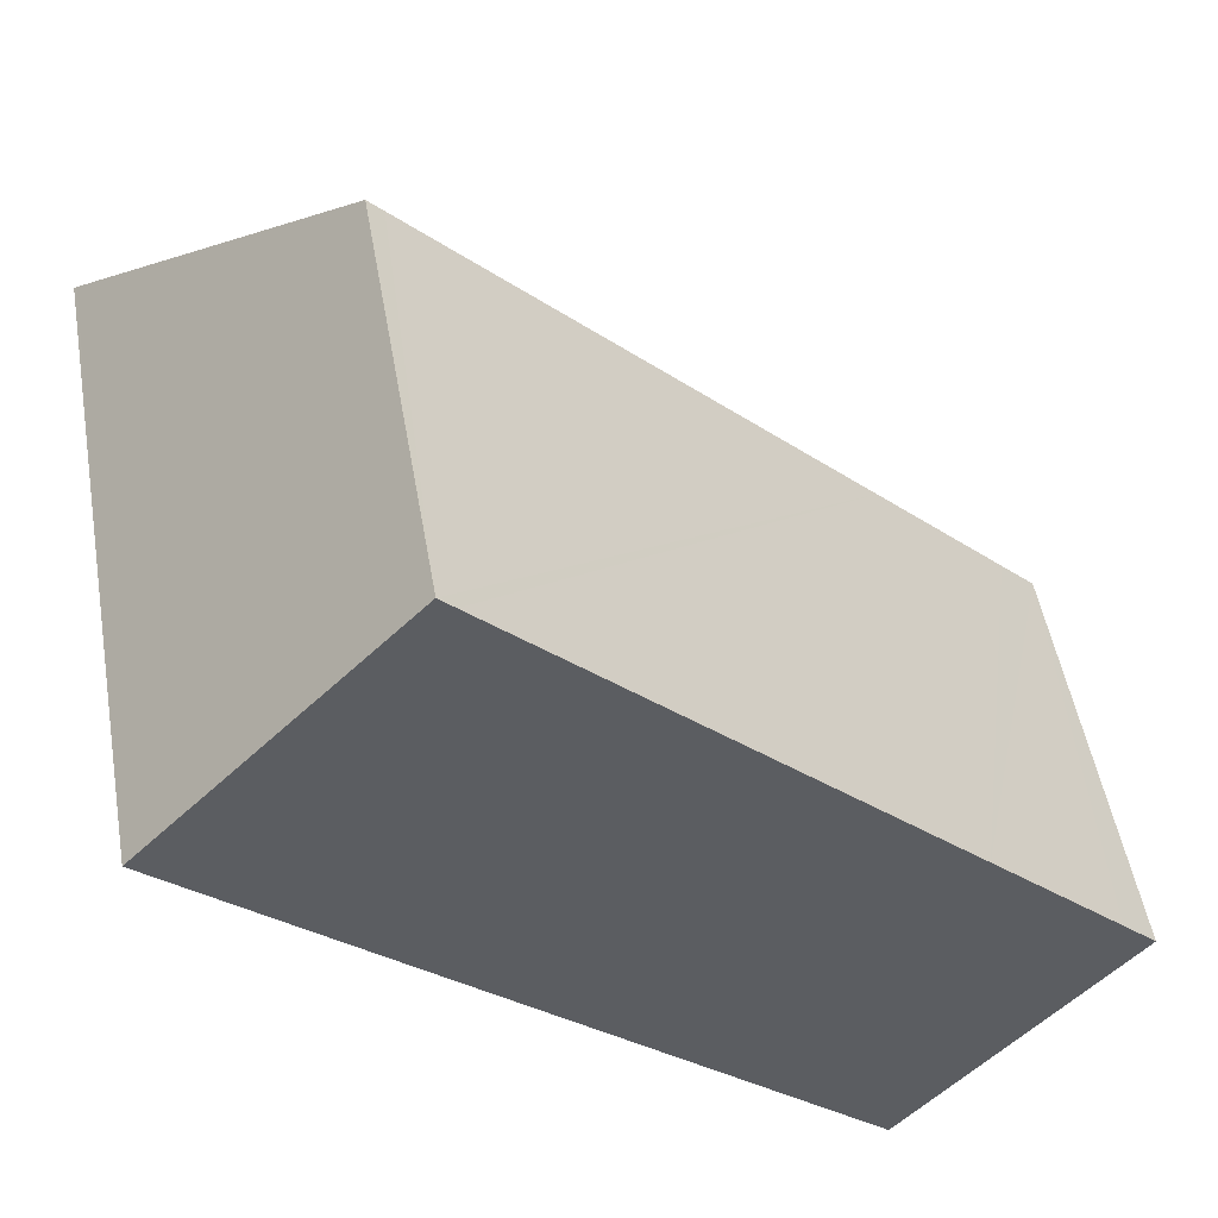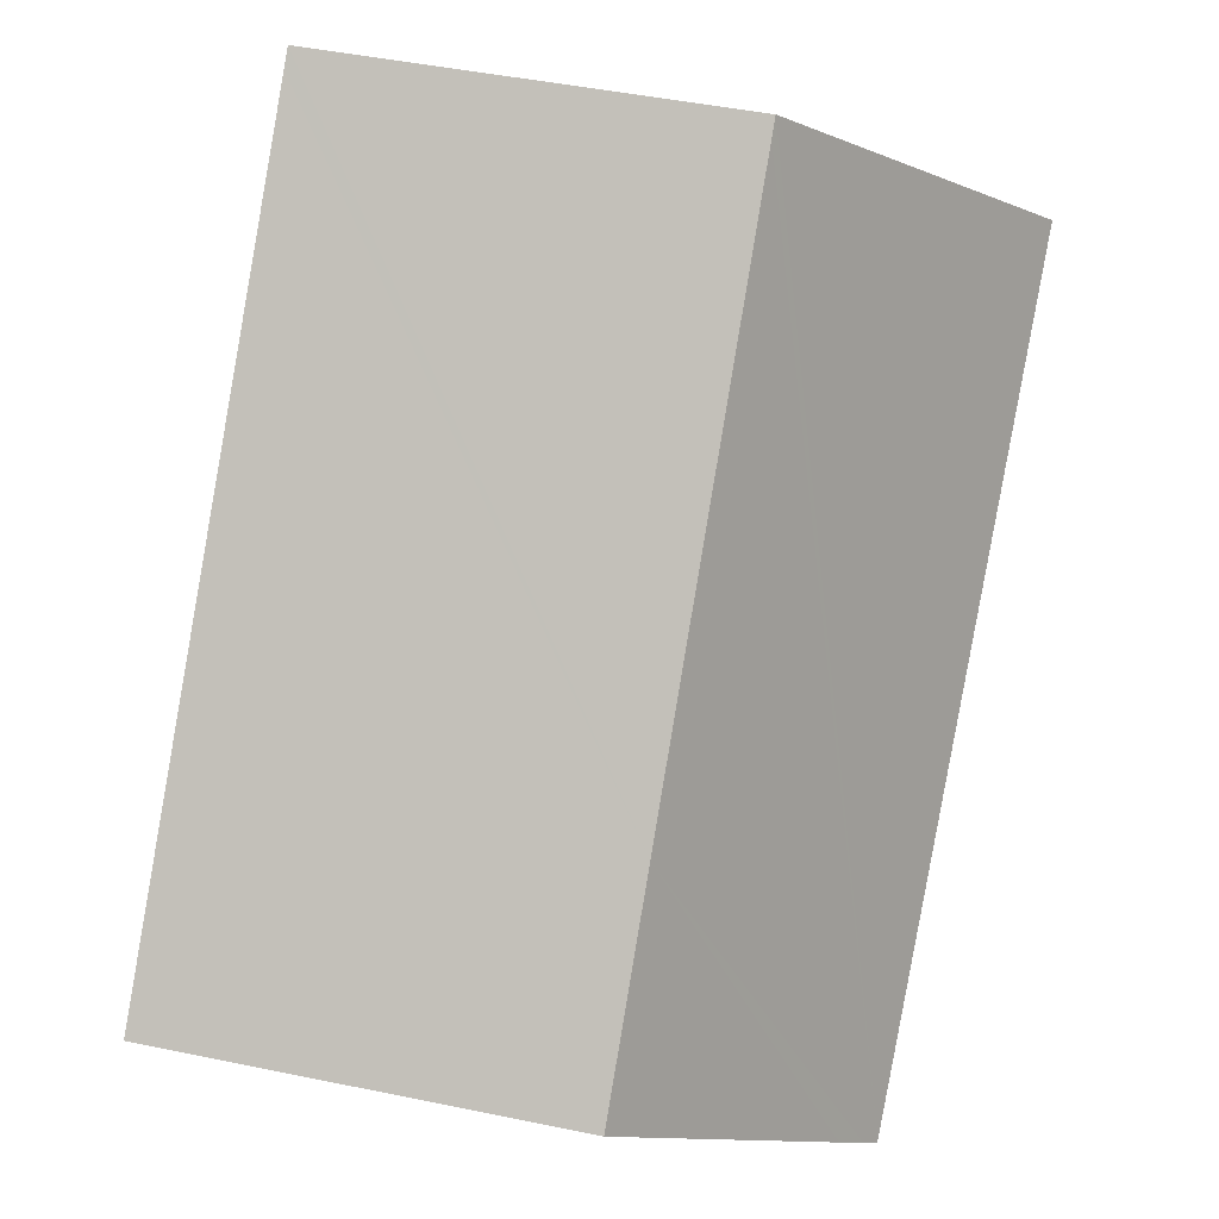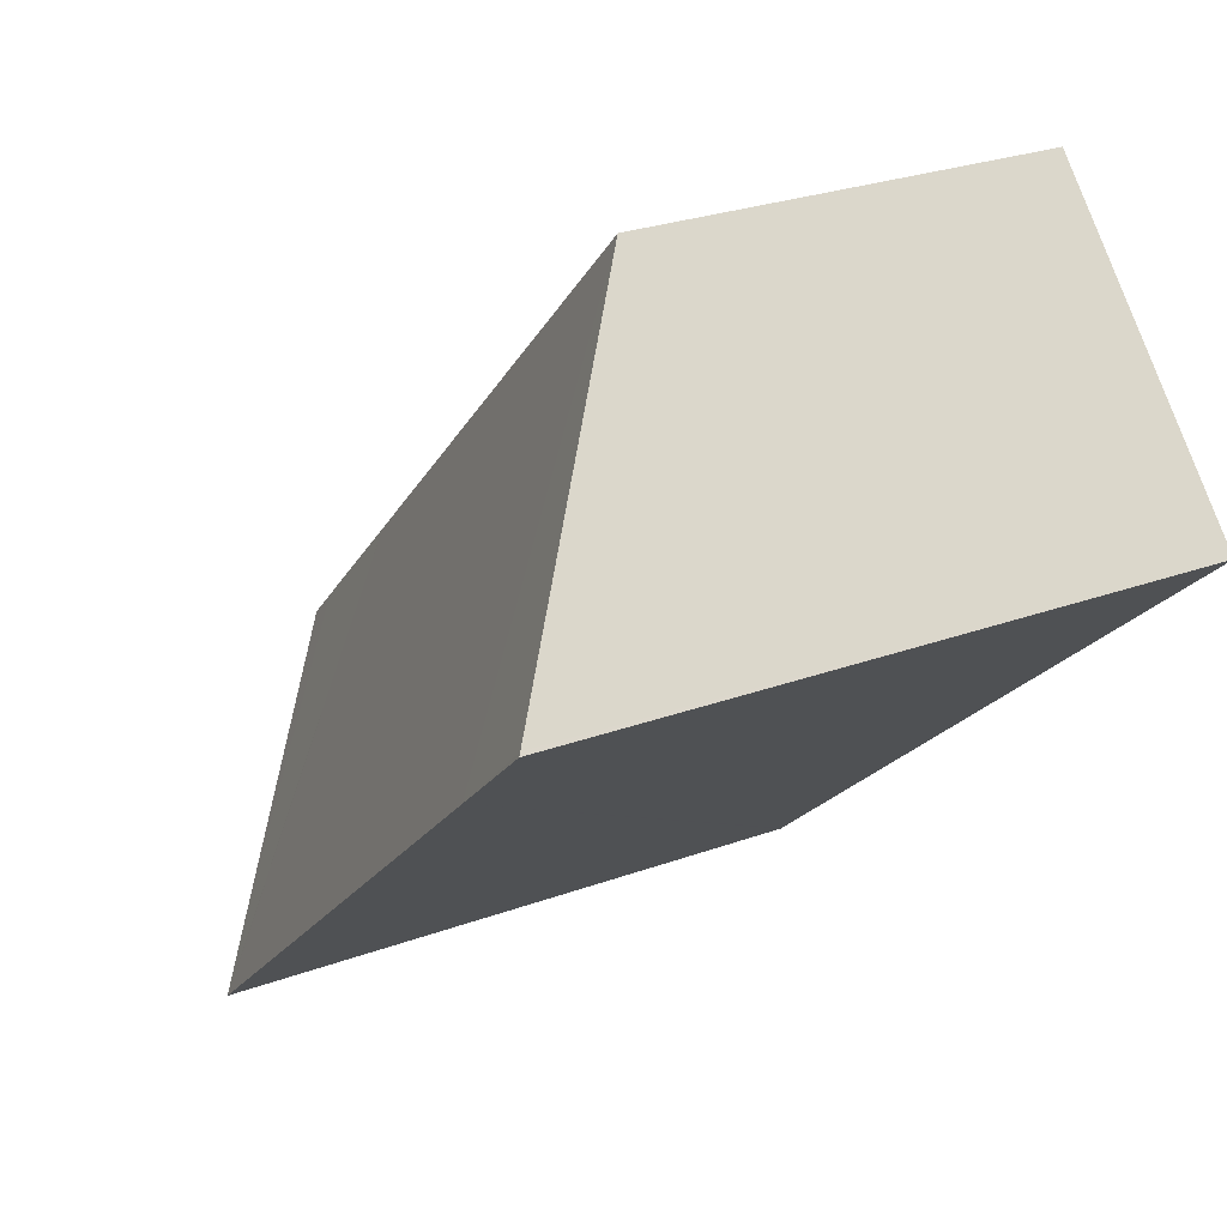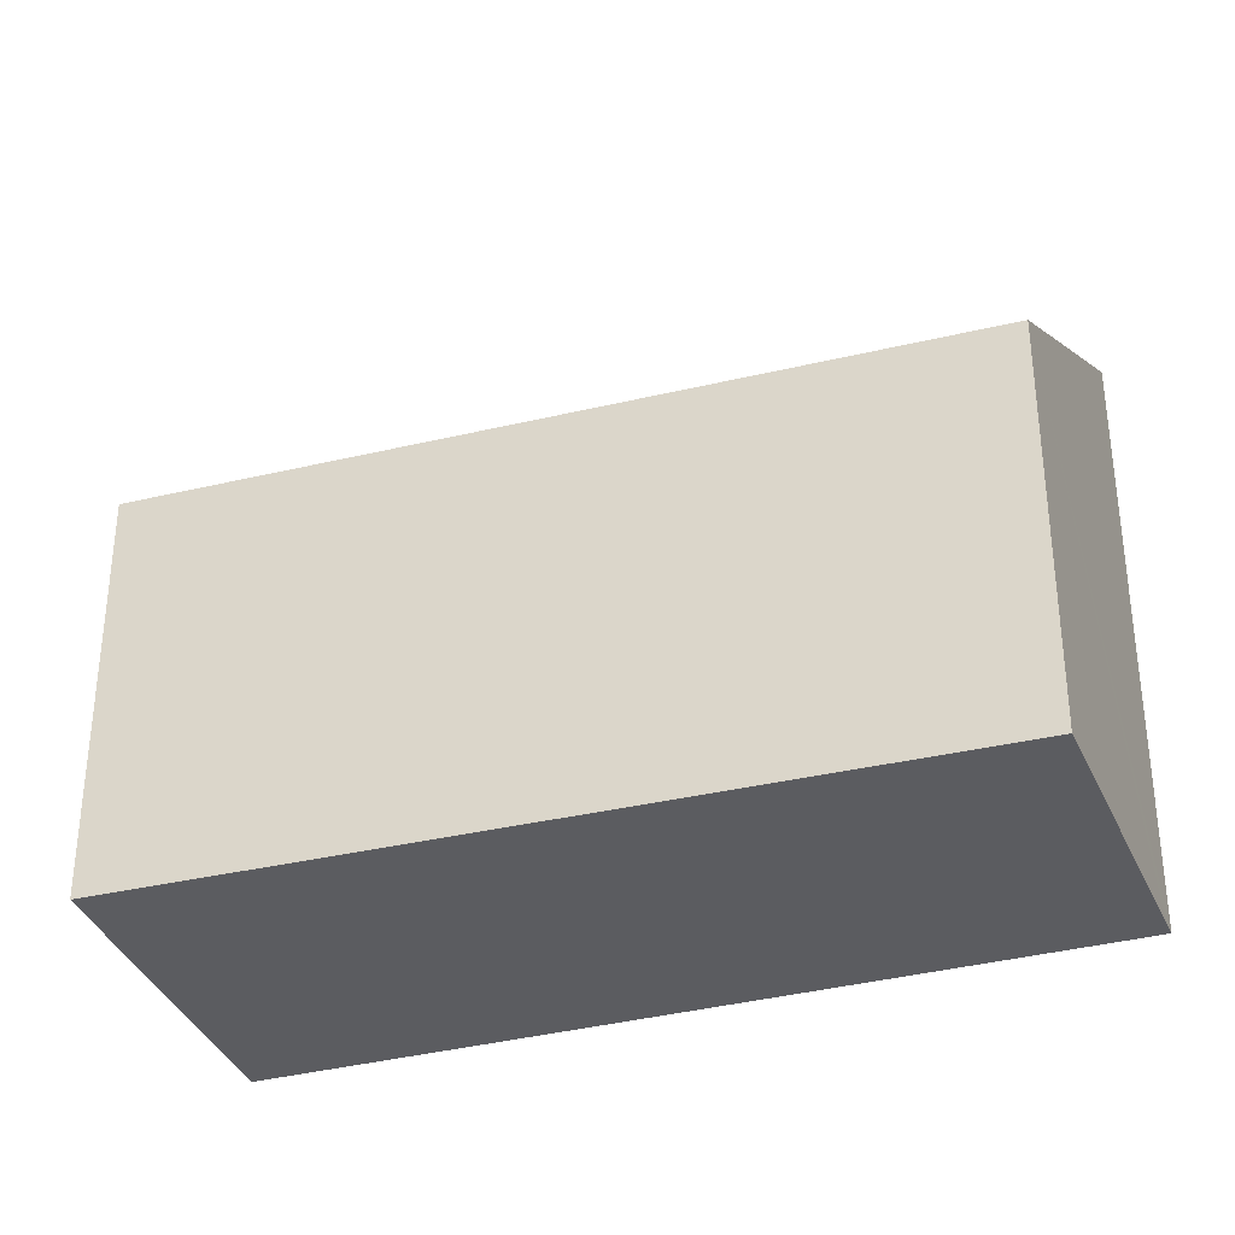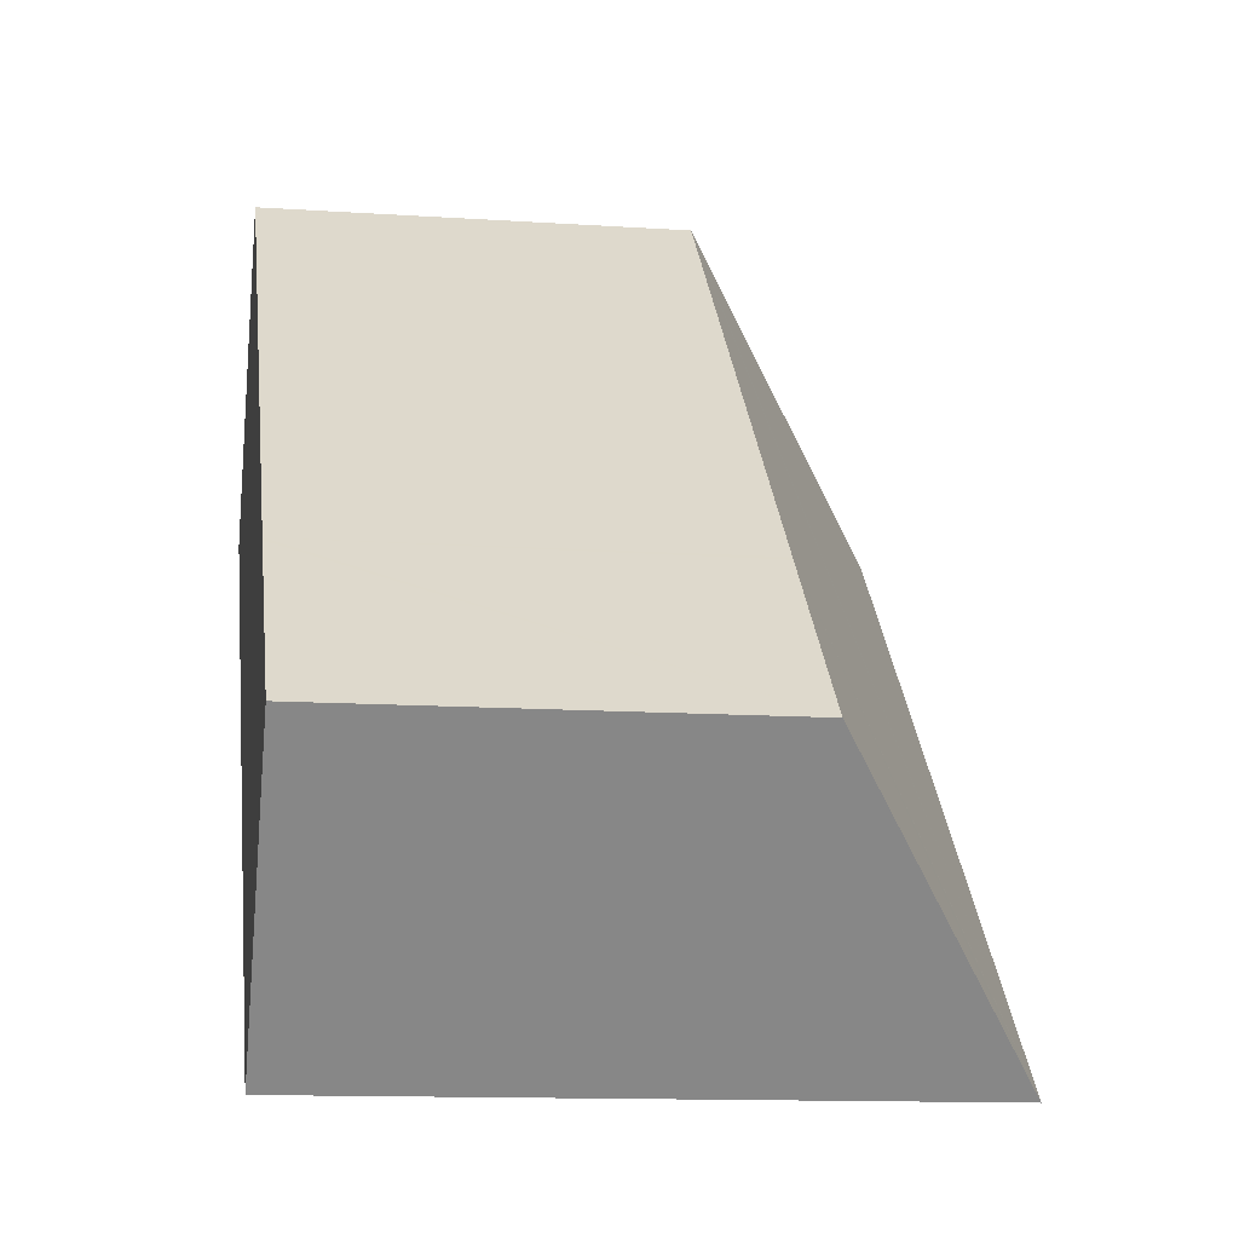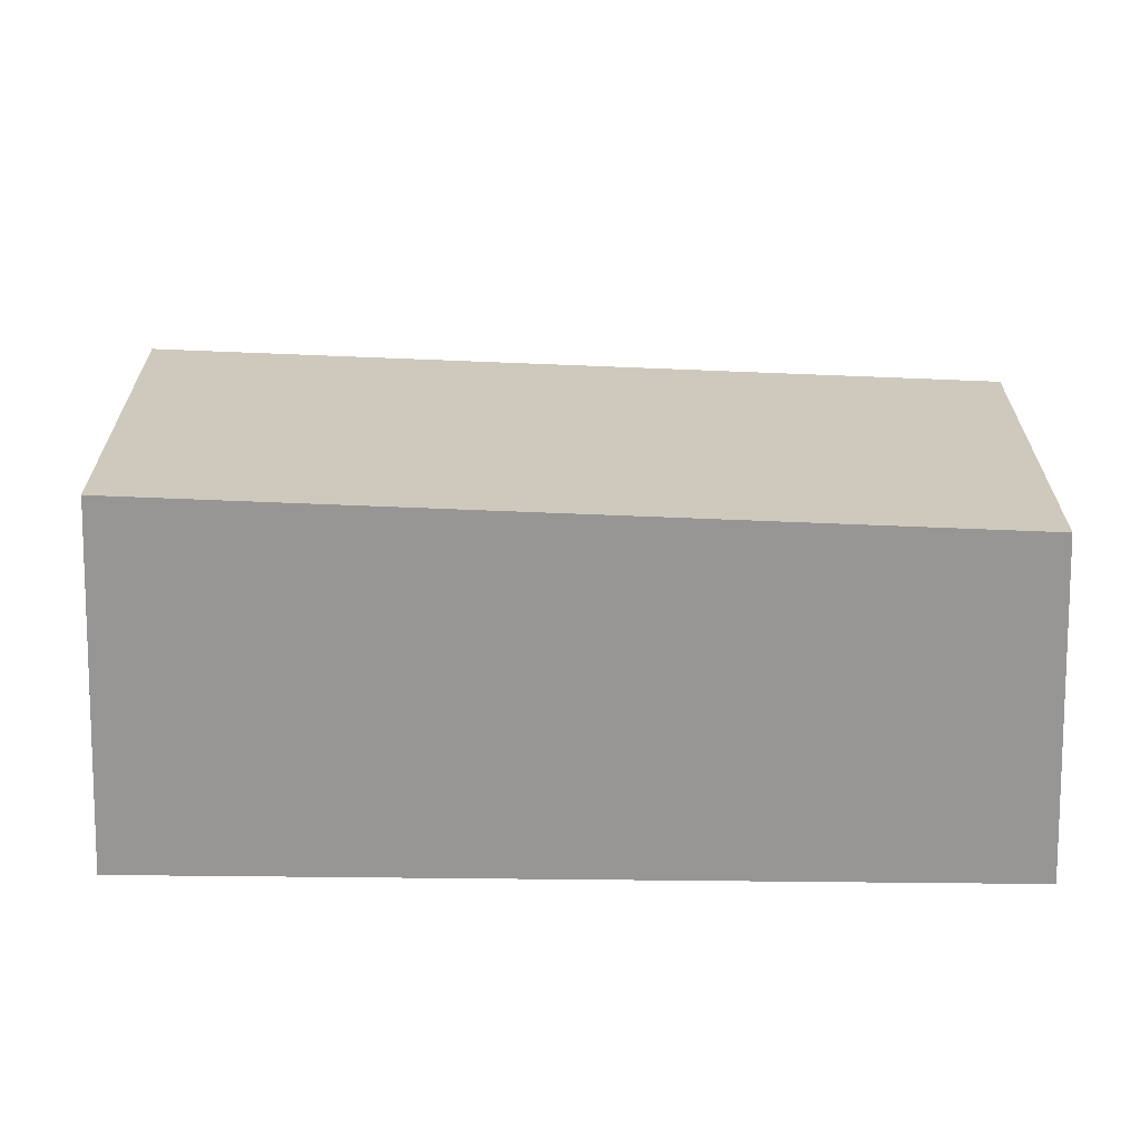
<metadata>
{"format":"obj","ext":"obj","renderer":"f3d","projection":"perspective","resolution":1024,"background":"white","views":[{"elev":50.2,"azim":-9.8,"up":"+Z"},{"elev":46.2,"azim":103.3,"up":"+Z"},{"elev":27.1,"azim":-119.5,"up":"+Z"},{"elev":-34.9,"azim":61.9,"up":"+Y"},{"elev":-12.6,"azim":81.2,"up":"+Z"},{"elev":-67.9,"azim":41.8,"up":"+Y"}]}
</metadata>
<code>
v  0.027 6.39 0.028
v  0.971 6.39 -0.887
v  0 6.413 3.927e-16
v  2.536 4.183 2.675
v  6.417 6.257 -5.864
v  2.683 4.183 2.532
v  6.998 4.183 -1.653
v  6.439 6.256 -5.884
v  6.563 6.14 -5.737
v  6.78 5.938 -5.481
v  7.03 4.183 -1.684
v  8.313 4.183 -2.928
v  8.657 4.183 -3.262
v  6.439 3.603e-16 -5.884
v  6.417 3.591e-16 -5.864
v  0.971 5.431e-17 -0.887
v  0 0 0
v  2.536 -1.638e-16 2.675
v  0.027 -1.715e-18 0.028
v  2.683 -1.55e-16 2.532
v  6.998 1.012e-16 -1.653
v  7.03 1.031e-16 -1.684
v  8.313 1.793e-16 -2.928
v  8.657 1.997e-16 -3.262
v  6.563 3.513e-16 -5.737
v  6.78 3.356e-16 -5.481
g defaultobject
f 1 2 3
f 2 1 4
f 2 4 5
f 5 4 6
f 5 6 7
f 5 7 8
f 8 7 9
f 9 7 10
f 10 7 11
f 10 11 12
f 10 12 13
f 14 5 8
f 5 14 2
f 2 14 15
f 2 15 16
f 2 16 3
f 3 16 17
f 17 1 3
f 1 17 4
f 4 17 18
f 18 17 19
f 18 6 4
f 6 18 7
f 7 18 20
f 7 20 21
f 7 21 11
f 11 21 12
f 12 21 13
f 13 21 22
f 13 22 23
f 13 23 24
f 9 14 8
f 14 9 10
f 14 10 13
f 14 13 25
f 25 13 24
f 25 24 26
f 16 19 17
f 19 16 18
f 18 16 20
f 20 16 21
f 21 16 15
f 21 15 22
f 22 15 23
f 23 15 24
f 24 15 25
f 25 15 14
f 24 25 26

</code>
